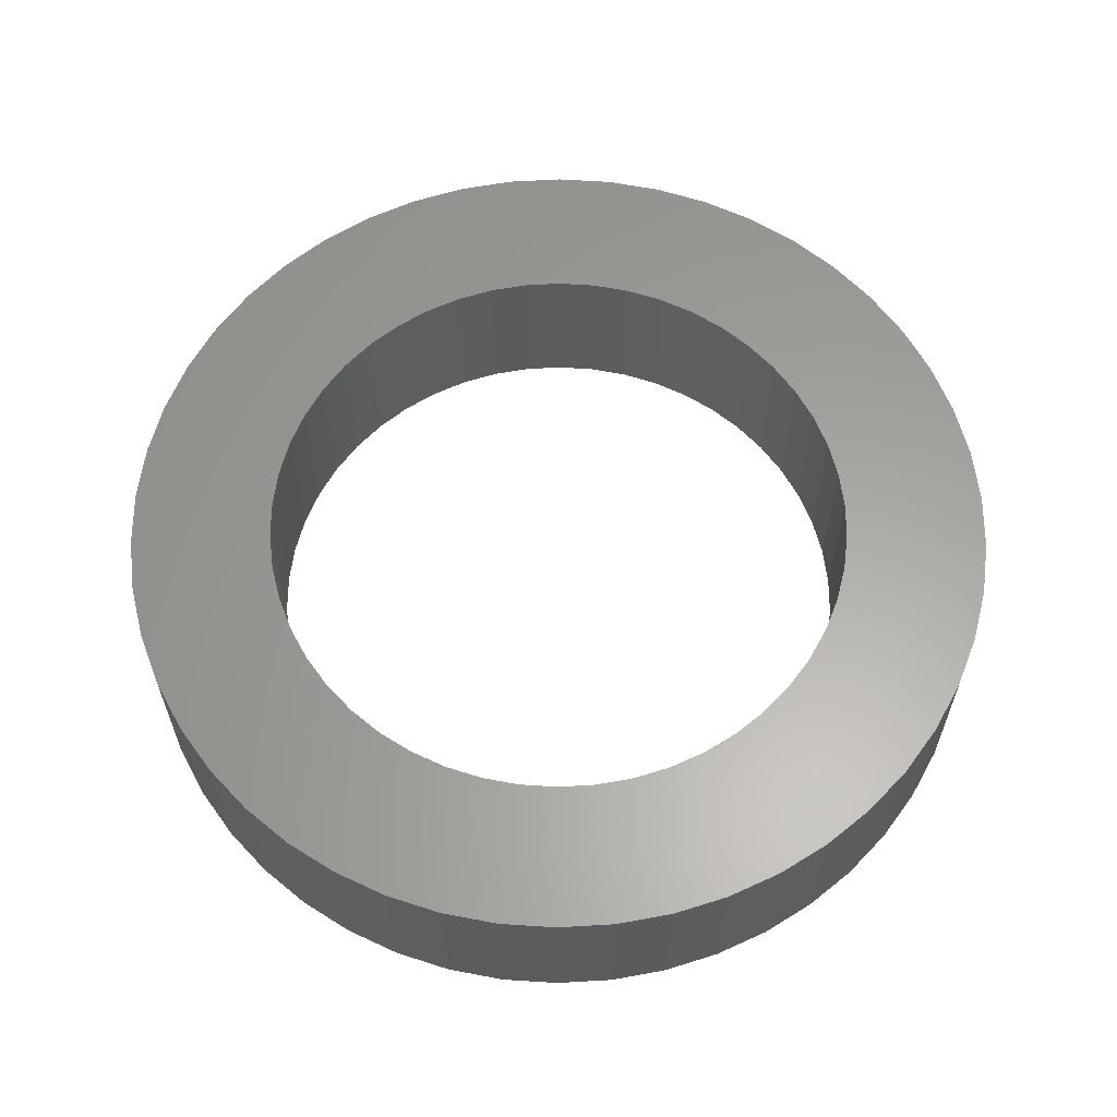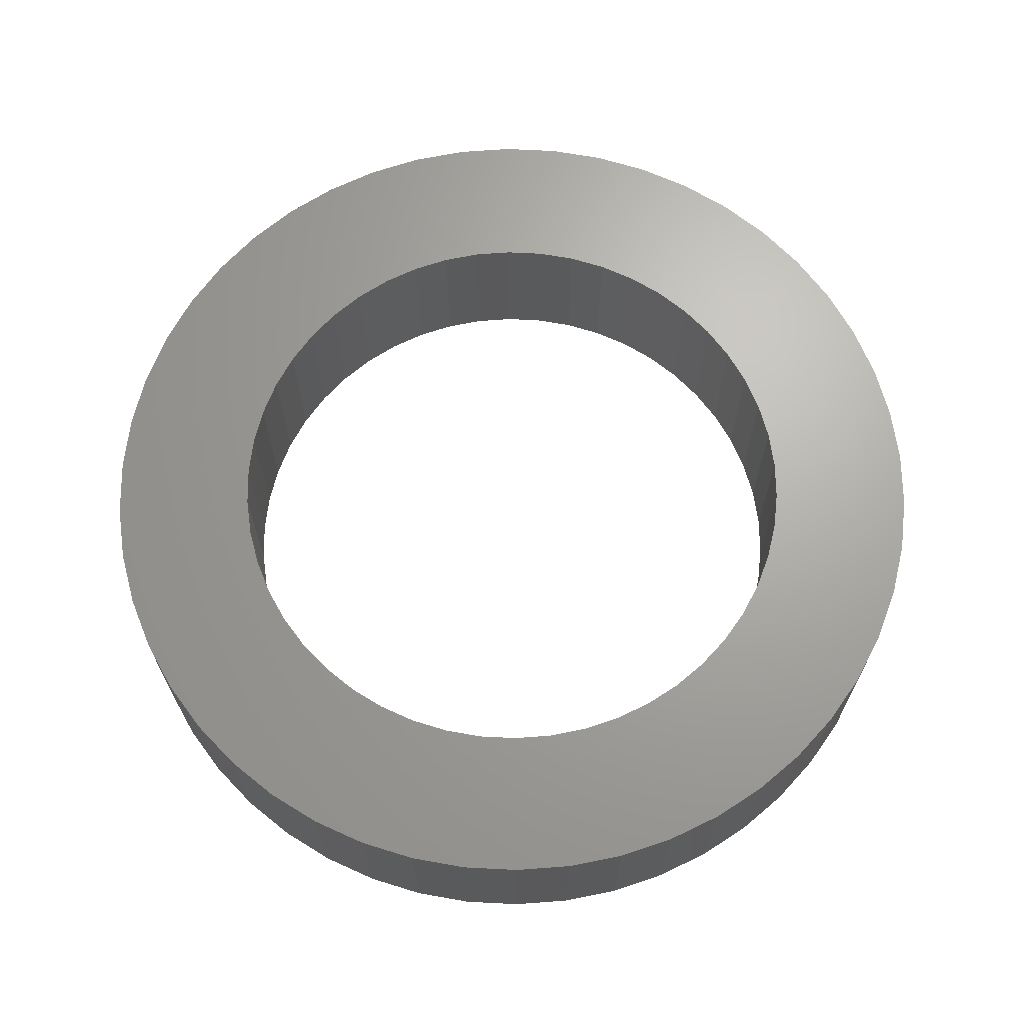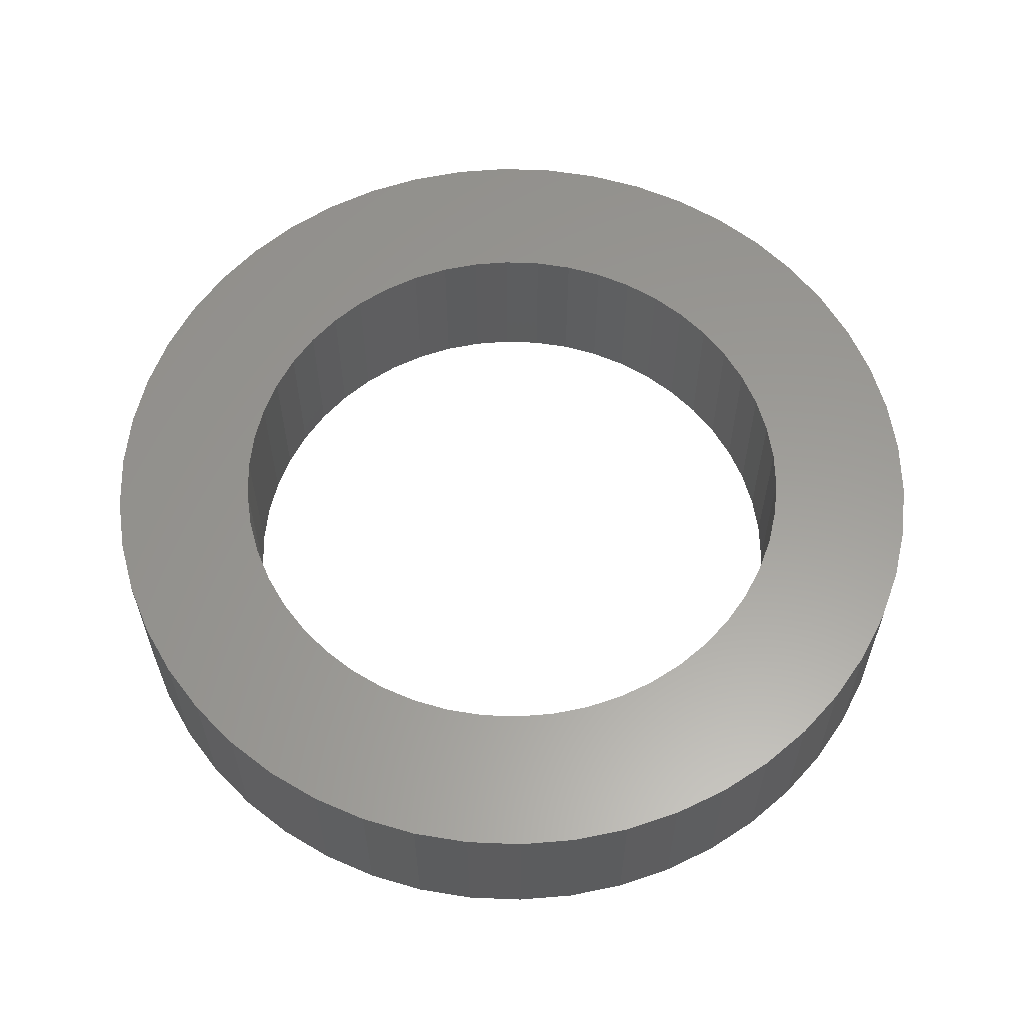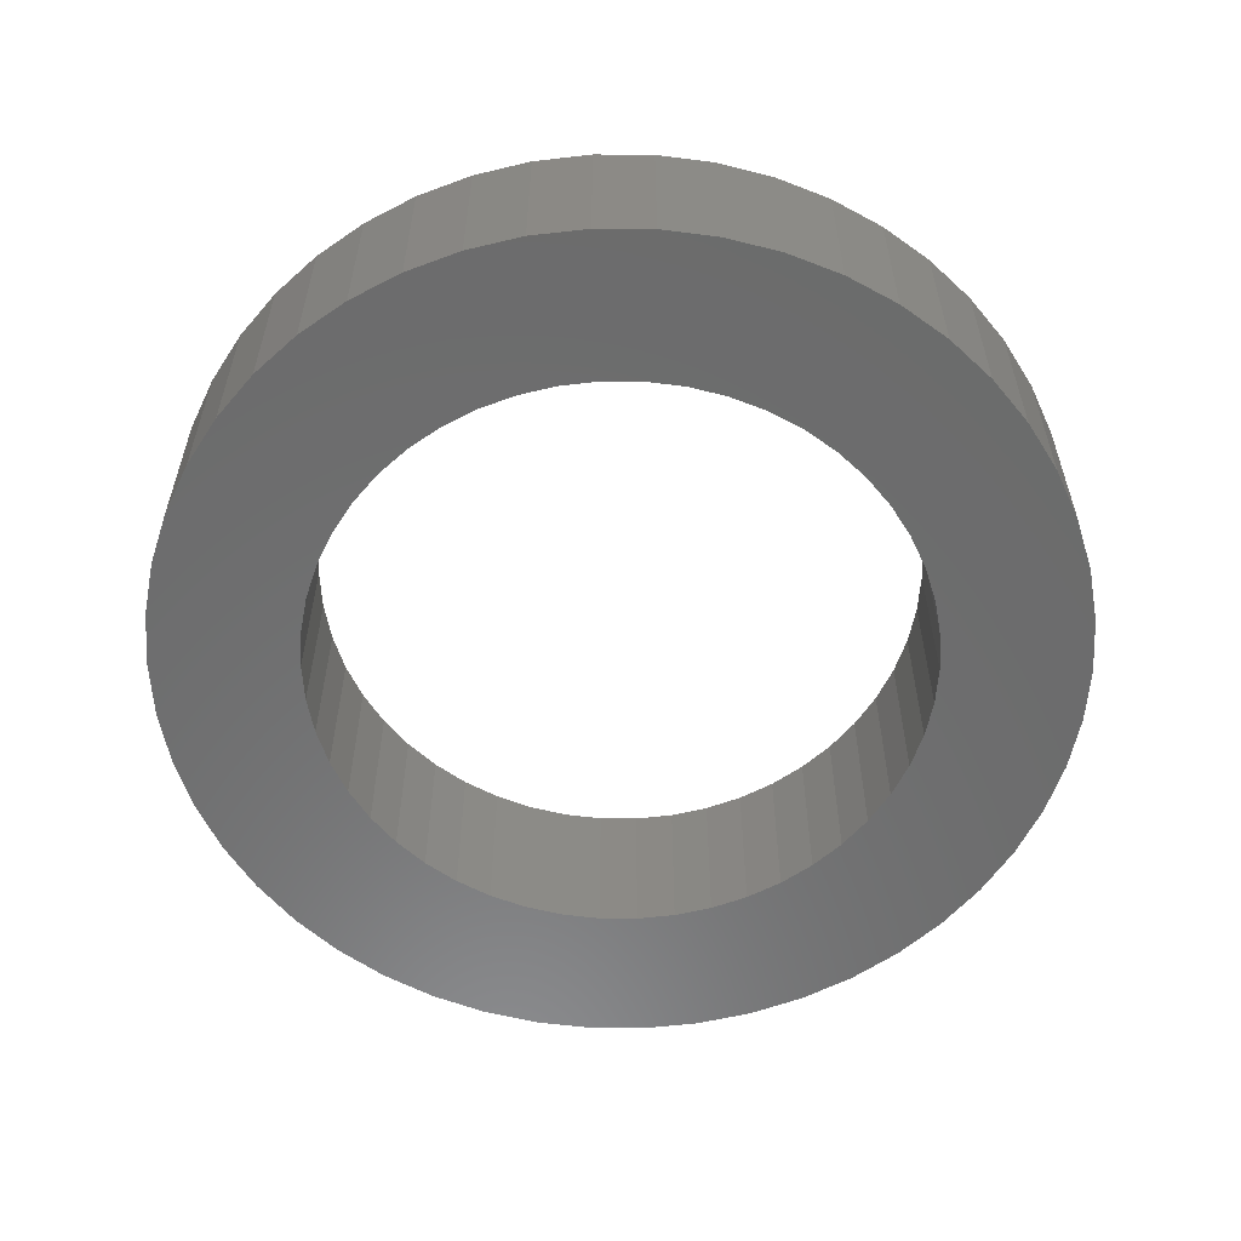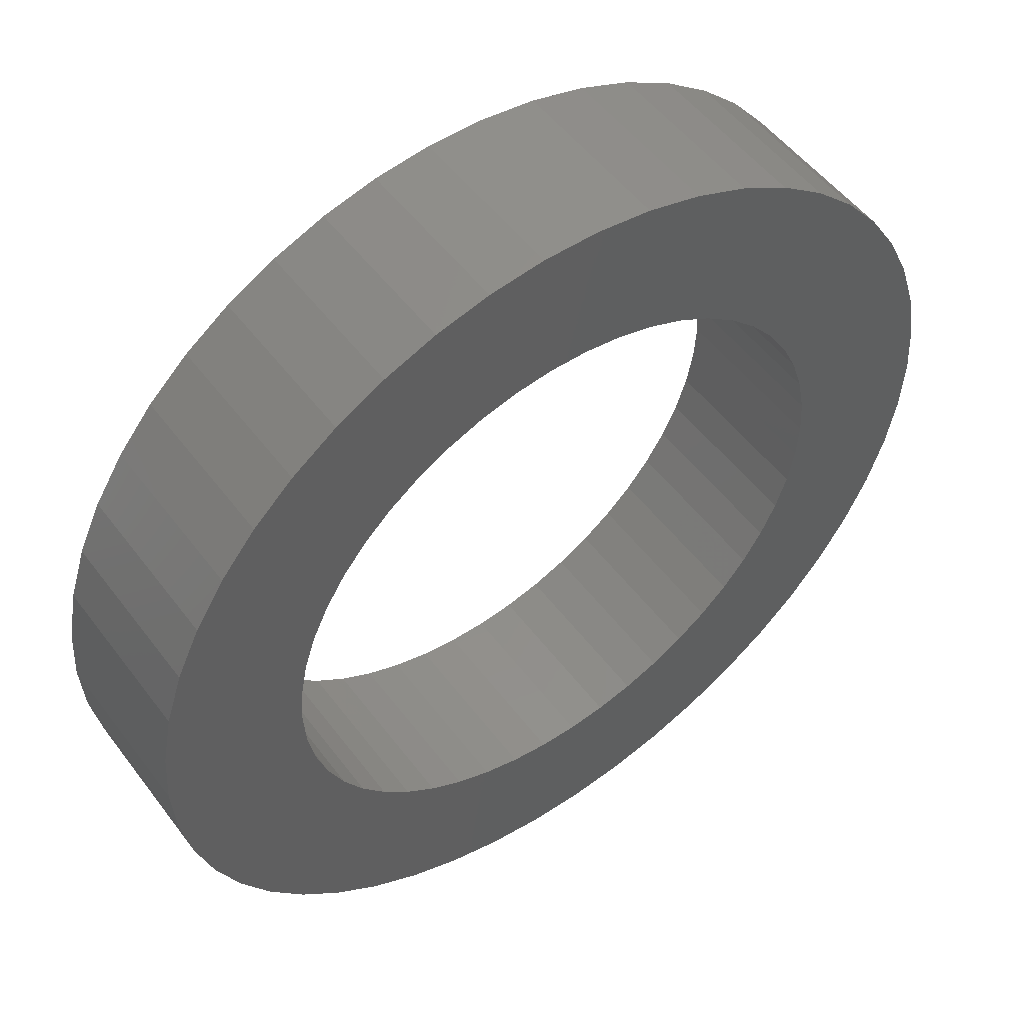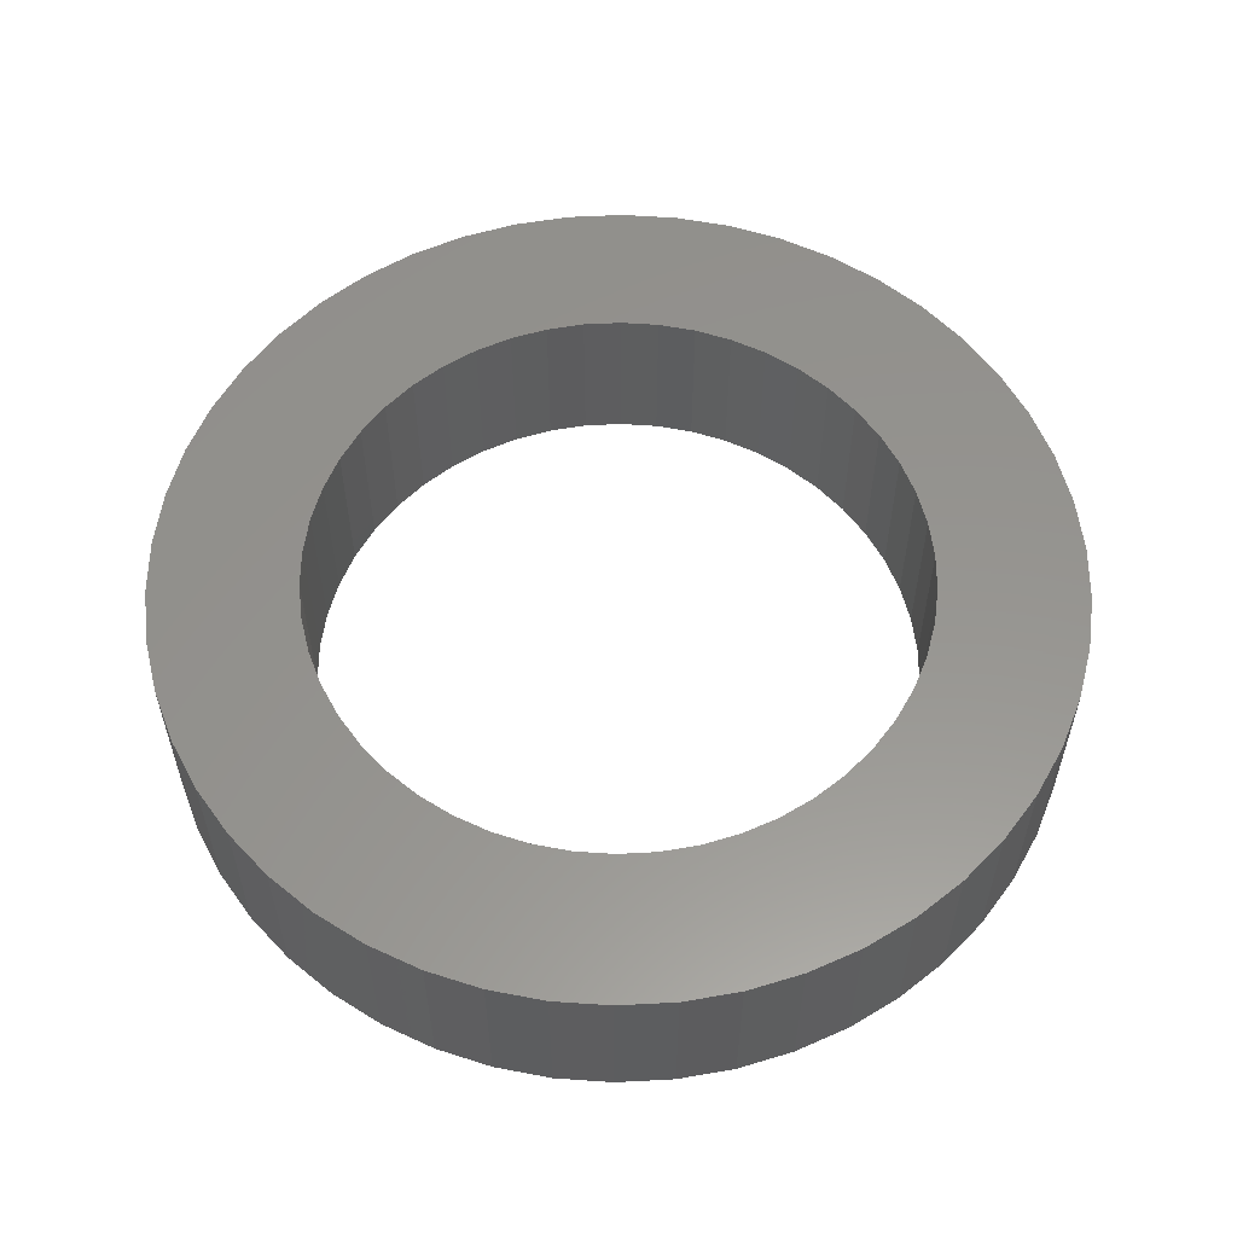
<metadata>
{"format":"stl","ext":"stl","renderer":"f3d","projection":"perspective","resolution":1024,"background":"white","views":[{"elev":61.5,"azim":-104.2,"up":"+Z"},{"elev":67.2,"azim":110.9,"up":"+Z"},{"elev":60.0,"azim":160.8,"up":"+Z"},{"elev":-58.0,"azim":21.2,"up":"+Z"},{"elev":51.8,"azim":-35.8,"up":"+Y"},{"elev":57.2,"azim":18.5,"up":"+Z"}]}
</metadata>
<code>
# stl→obj: 200 verts, 400 faces
v 18.5 0 7
v 18.35 2.319 0
v 18.35 2.319 7
v 18.5 0 0
v -18.5 0 0
v -18.35 2.319 7
v -18.35 2.319 0
v -18.5 0 7
v 1.162 18.46 0
v -1.162 18.46 7
v 1.162 18.46 7
v -1.162 18.46 0
v -1.162 -18.46 0
v 1.162 -18.46 7
v -1.162 -18.46 7
v 1.162 -18.46 0
v 13.49 12.66 0
v 11.79 14.25 7
v 13.49 12.66 7
v 11.79 14.25 0
v -11.79 14.25 0
v -13.49 12.66 7
v -11.79 14.25 7
v -13.49 12.66 0
v -5.717 17.59 0
v -7.877 16.74 7
v -5.717 17.59 7
v -7.877 16.74 0
v 17.2 6.81 7
v 16.21 8.912 0
v 16.21 8.912 7
v 17.2 6.81 0
v 14.97 10.87 0
v 14.97 10.87 7
v 7.877 16.74 0
v 5.717 17.59 7
v 7.877 16.74 7
v 5.717 17.59 0
v 9.913 15.62 0
v 9.913 15.62 7
v -17.2 6.81 0
v -16.21 8.912 7
v -16.21 8.912 0
v -17.2 6.81 7
v -14.97 10.87 0
v -14.97 10.87 7
v -17.92 4.601 0
v -17.92 4.601 7
v -3.467 18.17 0
v -3.467 18.17 7
v 17.92 4.601 7
v 17.92 4.601 0
v 3.467 18.17 7
v 3.467 18.17 0
v 12.5 0 7
v 12.4 1.567 7
v 18.35 -2.319 7
v 12.11 3.109 7
v 12.4 -1.567 7
v 11.62 4.602 7
v 17.92 -4.601 7
v 10.95 6.022 7
v 12.11 -3.109 7
v 10.11 7.347 7
v 17.2 -6.81 7
v 11.62 -4.602 7
v 9.112 8.557 7
v 7.968 9.631 7
v 6.698 10.55 7
v 5.322 11.31 7
v 3.863 11.89 7
v 2.342 12.28 7
v 0.7849 12.48 7
v -0.7849 12.48 7
v -2.342 12.28 7
v -3.863 11.89 7
v -5.322 11.31 7
v -6.698 10.55 7
v -9.913 15.62 7
v -7.968 9.631 7
v -9.112 8.557 7
v -10.11 7.347 7
v -10.95 6.022 7
v -11.62 4.602 7
v 16.21 -8.912 7
v 10.95 -6.022 7
v 14.97 -10.87 7
v 10.11 -7.347 7
v 13.49 -12.66 7
v 9.112 -8.557 7
v 11.79 -14.25 7
v 7.968 -9.631 7
v 9.913 -15.62 7
v 6.698 -10.55 7
v 7.877 -16.74 7
v 5.322 -11.31 7
v 5.717 -17.59 7
v 3.863 -11.89 7
v 3.467 -18.17 7
v 2.342 -12.28 7
v 0.7849 -12.48 7
v -0.7849 -12.48 7
v -2.342 -12.28 7
v -3.467 -18.17 7
v -3.863 -11.89 7
v -5.717 -17.59 7
v -5.322 -11.31 7
v -7.877 -16.74 7
v -6.698 -10.55 7
v -9.913 -15.62 7
v -7.968 -9.631 7
v -11.79 -14.25 7
v -9.112 -8.557 7
v -13.49 -12.66 7
v -10.11 -7.347 7
v -14.97 -10.87 7
v -10.95 -6.022 7
v -16.21 -8.912 7
v -11.62 -4.602 7
v -17.2 -6.81 7
v -12.11 -3.109 7
v -17.92 -4.601 7
v -12.4 -1.567 7
v -18.35 -2.319 7
v -12.5 0 7
v -12.11 3.109 7
v -12.4 1.567 7
v -9.913 15.62 0
v 18.35 -2.319 0
v 14.97 -10.87 0
v 13.49 -12.66 0
v 17.92 -4.601 0
v 17.2 -6.81 0
v -16.21 -8.912 0
v -17.2 -6.81 0
v 12.5 0 0
v 12.4 -1.567 0
v 12.11 -3.109 0
v 12.4 1.567 0
v 11.62 -4.602 0
v 16.21 -8.912 0
v 10.95 -6.022 0
v 12.11 3.109 0
v 10.11 -7.347 0
v 11.62 4.602 0
v 9.112 -8.557 0
v 11.79 -14.25 0
v 7.968 -9.631 0
v 9.913 -15.62 0
v 6.698 -10.55 0
v 7.877 -16.74 0
v 5.322 -11.31 0
v 5.717 -17.59 0
v 3.863 -11.89 0
v 3.467 -18.17 0
v 2.342 -12.28 0
v 0.7849 -12.48 0
v -0.7849 -12.48 0
v -2.342 -12.28 0
v -3.467 -18.17 0
v -3.863 -11.89 0
v -5.717 -17.59 0
v -5.322 -11.31 0
v -7.877 -16.74 0
v -6.698 -10.55 0
v -9.913 -15.62 0
v -7.968 -9.631 0
v -11.79 -14.25 0
v -9.112 -8.557 0
v -13.49 -12.66 0
v -10.11 -7.347 0
v -14.97 -10.87 0
v -10.95 -6.022 0
v -11.62 -4.602 0
v 10.95 6.022 0
v 10.11 7.347 0
v 9.112 8.557 0
v 7.968 9.631 0
v 6.698 10.55 0
v 5.322 11.31 0
v 3.863 11.89 0
v 2.342 12.28 0
v 0.7849 12.48 0
v -0.7849 12.48 0
v -2.342 12.28 0
v -3.863 11.89 0
v -5.322 11.31 0
v -6.698 10.55 0
v -7.968 9.631 0
v -9.112 8.557 0
v -10.11 7.347 0
v -10.95 6.022 0
v -11.62 4.602 0
v -12.11 3.109 0
v -12.4 1.567 0
v -12.5 0 0
v -12.11 -3.109 0
v -17.92 -4.601 0
v -12.4 -1.567 0
v -18.35 -2.319 0
f 1 2 3
f 2 1 4
f 5 6 7
f 6 5 8
f 9 10 11
f 10 9 12
f 13 14 15
f 14 13 16
f 17 18 19
f 18 17 20
f 21 22 23
f 22 21 24
f 25 26 27
f 26 25 28
f 29 30 31
f 30 29 32
f 31 33 34
f 33 31 30
f 35 36 37
f 36 35 38
f 39 37 40
f 37 39 35
f 41 42 43
f 42 41 44
f 45 22 24
f 22 45 46
f 47 44 41
f 44 47 48
f 49 27 50
f 27 49 25
f 51 32 29
f 32 51 52
f 3 52 51
f 52 3 2
f 34 17 19
f 17 34 33
f 38 53 36
f 53 38 54
f 54 11 53
f 11 54 9
f 20 40 18
f 40 20 39
f 43 46 45
f 46 43 42
f 7 48 47
f 48 7 6
f 55 1 3
f 56 3 51
f 1 55 57
f 58 51 29
f 59 57 55
f 60 29 31
f 57 59 61
f 62 31 34
f 63 61 59
f 64 34 19
f 61 63 65
f 66 65 63
f 3 56 55
f 51 58 56
f 67 19 18
f 29 60 58
f 31 62 60
f 34 64 62
f 68 18 40
f 19 67 64
f 18 68 67
f 69 40 37
f 40 69 68
f 70 37 36
f 37 70 69
f 36 71 70
f 53 71 36
f 53 72 71
f 11 72 53
f 11 73 72
f 11 74 73
f 10 74 11
f 10 75 74
f 50 75 10
f 50 76 75
f 27 76 50
f 76 27 77
f 26 77 27
f 77 26 78
f 79 78 26
f 78 79 80
f 23 80 79
f 80 23 81
f 22 81 23
f 81 22 82
f 46 82 22
f 82 46 83
f 42 83 46
f 83 42 84
f 44 84 42
f 65 66 85
f 86 85 66
f 85 86 87
f 88 87 86
f 87 88 89
f 90 89 88
f 89 90 91
f 92 91 90
f 91 92 93
f 94 93 92
f 93 94 95
f 96 95 94
f 95 96 97
f 98 97 96
f 98 99 97
f 100 99 98
f 100 14 99
f 101 14 100
f 102 14 101
f 102 15 14
f 103 15 102
f 103 104 15
f 105 104 103
f 106 105 107
f 105 106 104
f 108 107 109
f 107 108 106
f 110 109 111
f 112 111 113
f 109 110 108
f 114 113 115
f 116 115 117
f 118 117 119
f 111 112 110
f 120 119 121
f 122 121 123
f 124 123 125
f 84 44 126
f 113 114 112
f 48 126 44
f 115 116 114
f 126 48 127
f 117 118 116
f 6 127 48
f 119 120 118
f 127 6 125
f 121 122 120
f 8 125 6
f 123 124 122
f 125 8 124
f 28 79 26
f 79 28 128
f 128 23 79
f 23 128 21
f 12 50 10
f 50 12 49
f 57 4 1
f 4 57 129
f 89 130 87
f 130 89 131
f 65 132 61
f 132 65 133
f 61 129 57
f 129 61 132
f 134 120 135
f 120 134 118
f 136 4 129
f 137 129 132
f 4 136 2
f 138 132 133
f 139 2 136
f 140 133 141
f 2 139 52
f 142 141 130
f 143 52 139
f 144 130 131
f 52 143 32
f 145 32 143
f 129 137 136
f 132 138 137
f 146 131 147
f 133 140 138
f 141 142 140
f 130 144 142
f 148 147 149
f 131 146 144
f 147 148 146
f 150 149 151
f 149 150 148
f 152 151 153
f 151 152 150
f 153 154 152
f 155 154 153
f 155 156 154
f 16 156 155
f 16 157 156
f 16 158 157
f 13 158 16
f 13 159 158
f 160 159 13
f 160 161 159
f 162 161 160
f 161 162 163
f 164 163 162
f 163 164 165
f 166 165 164
f 165 166 167
f 168 167 166
f 167 168 169
f 170 169 168
f 169 170 171
f 172 171 170
f 171 172 173
f 134 173 172
f 173 134 174
f 135 174 134
f 32 145 30
f 175 30 145
f 30 175 33
f 176 33 175
f 33 176 17
f 177 17 176
f 17 177 20
f 178 20 177
f 20 178 39
f 179 39 178
f 39 179 35
f 180 35 179
f 35 180 38
f 181 38 180
f 181 54 38
f 182 54 181
f 182 9 54
f 183 9 182
f 184 9 183
f 184 12 9
f 185 12 184
f 185 49 12
f 186 49 185
f 25 186 187
f 186 25 49
f 28 187 188
f 187 28 25
f 128 188 189
f 21 189 190
f 188 128 28
f 24 190 191
f 45 191 192
f 43 192 193
f 189 21 128
f 41 193 194
f 47 194 195
f 7 195 196
f 174 135 197
f 190 24 21
f 198 197 135
f 191 45 24
f 197 198 199
f 192 43 45
f 200 199 198
f 193 41 43
f 199 200 196
f 194 47 41
f 5 196 200
f 195 7 47
f 196 5 7
f 151 93 95
f 93 151 149
f 147 89 91
f 89 147 131
f 87 141 85
f 141 87 130
f 135 122 198
f 122 135 120
f 153 95 97
f 95 153 151
f 155 97 99
f 97 155 153
f 16 99 14
f 99 16 155
f 85 133 65
f 133 85 141
f 160 15 104
f 15 160 13
f 164 106 108
f 106 164 162
f 162 104 106
f 104 162 160
f 170 116 172
f 116 170 114
f 170 112 114
f 112 170 168
f 198 124 200
f 124 198 122
f 200 8 5
f 8 200 124
f 149 91 93
f 91 149 147
f 172 118 134
f 118 172 116
f 166 108 110
f 108 166 164
f 168 110 112
f 110 168 166
f 136 56 139
f 56 136 55
f 125 195 127
f 195 125 196
f 184 73 74
f 73 184 183
f 157 102 101
f 102 157 158
f 178 67 68
f 67 178 177
f 190 80 81
f 80 190 189
f 187 76 77
f 76 187 186
f 145 62 175
f 62 145 60
f 139 58 143
f 58 139 56
f 175 64 176
f 64 175 62
f 181 70 71
f 70 181 180
f 182 71 72
f 71 182 181
f 180 69 70
f 69 180 179
f 83 191 82
f 191 83 192
f 82 190 81
f 190 82 191
f 126 193 84
f 193 126 194
f 189 78 80
f 78 189 188
f 185 74 75
f 74 185 184
f 156 101 100
f 101 156 157
f 143 60 145
f 60 143 58
f 176 67 177
f 67 176 64
f 183 72 73
f 72 183 182
f 179 68 69
f 68 179 178
f 84 192 83
f 192 84 193
f 127 194 126
f 194 127 195
f 188 77 78
f 77 188 187
f 186 75 76
f 75 186 185
f 146 92 90
f 92 146 148
f 138 59 137
f 59 138 63
f 152 98 96
f 98 152 154
f 146 88 144
f 88 146 90
f 150 96 94
f 96 150 152
f 142 66 140
f 66 142 86
f 137 55 136
f 55 137 59
f 161 107 105
f 107 161 163
f 113 171 115
f 171 113 169
f 119 197 121
f 197 119 174
f 123 196 125
f 196 123 199
f 154 100 98
f 100 154 156
f 144 86 142
f 86 144 88
f 148 94 92
f 94 148 150
f 140 63 138
f 63 140 66
f 158 103 102
f 103 158 159
f 165 111 109
f 111 165 167
f 159 105 103
f 105 159 161
f 167 113 111
f 113 167 169
f 115 173 117
f 173 115 171
f 117 174 119
f 174 117 173
f 121 199 123
f 199 121 197
f 163 109 107
f 109 163 165

</code>
